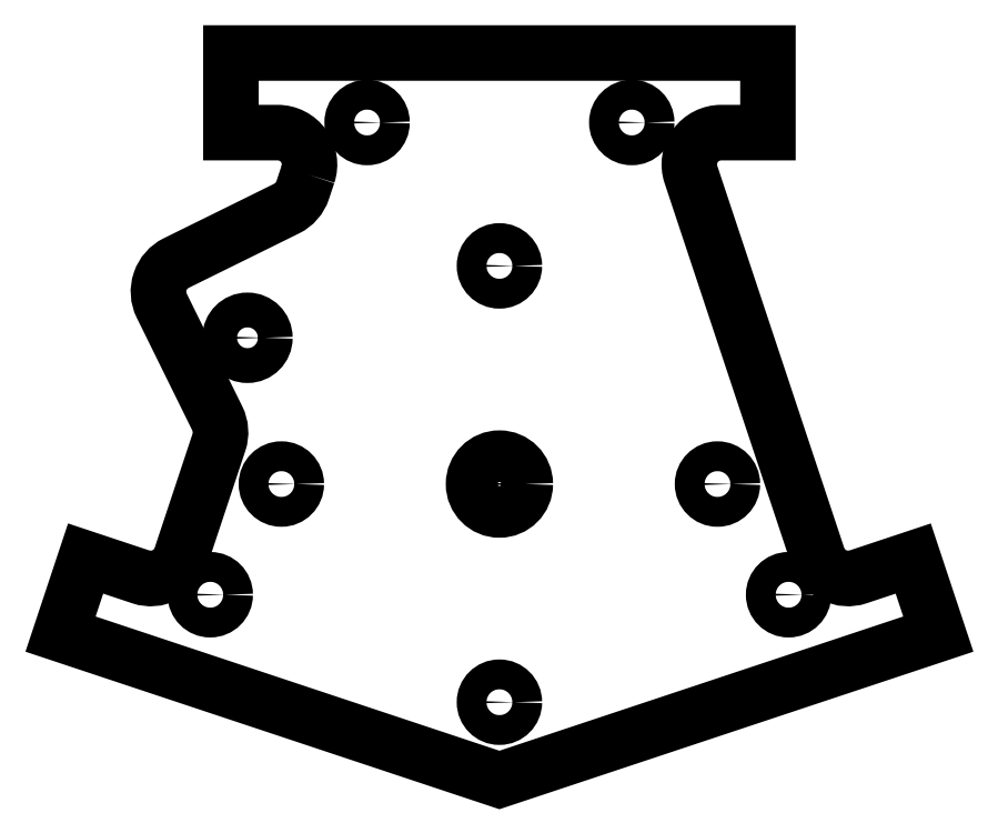
<metadata>
{"format":"dxf","ext":"dxf","renderer":"ezdxf+matplotlib","layout":"modelspace","background":"white","min_lineweight":24,"dpi":150}
</metadata>
<code>
0
SECTION
2
ENTITIES
0
CIRCLE
8
0
10
4.015e-14
20
-27.92
30
0
40
1.5
210
0
220
-0
230
1
0
CIRCLE
8
0
10
-21.92
20
-6
30
0
40
1.5
210
0
220
-0
230
1
0
CIRCLE
8
0
10
13.3
20
30.33
30
0
40
1.5
210
0
220
-0
230
1
0
CIRCLE
8
0
10
21.92
20
-6
30
0
40
1.5
210
0
220
-0
230
1
0
CIRCLE
8
0
10
-29.07
20
-17.12
30
0
40
1.5
210
0
220
-0
230
1
0
CIRCLE
8
0
10
-3.332e-14
20
15.92
30
0
40
1.5
210
0
220
-0
230
1
0
CIRCLE
8
0
10
-13.3
20
30.33
30
0
40
1.5
210
0
220
-0
230
1
0
CIRCLE
8
0
10
29.07
20
-17.12
30
0
40
1.5
210
0
220
-0
230
1
0
CIRCLE
8
0
10
-6.661e-15
20
-6
30
0
40
2.6
210
-0
220
0
230
1
0
CIRCLE
8
0
10
-25.33
20
8.698
30
0
40
1.75
210
-0
220
0
230
1
0
LWPOLYLINE
8
0
90
23
70
1
43
0
10
-19.26
20
25.1
10
-19.78
20
23.54
42
-0.2006
10
-21.4
20
21.68
10
-32.49
20
16.2
42
0.4142
10
-33.95
20
11.92
10
-28.37
20
0.6053
42
-0.1972
10
-28.2
20
-1.819
10
-32.01
20
-13.3
42
-0.4142
10
-36.06
20
-15.32
10
-41.6
20
-13.48
10
-44.12
20
-21.08
10
8.882e-15
20
-35.74
10
44.12
20
-21.08
10
41.6
20
-13.48
10
36.06
20
-15.32
42
-0.4142
10
32.01
20
-13.3
10
19.26
20
25.1
42
-0.5116
10
22.29
20
29.31
10
26.99
20
29.31
10
26.99
20
37.31
10
-26.99
20
37.31
10
-26.99
20
29.31
10
-22.29
20
29.31
42
-0.5116
0
ENDSEC
0
EOF

</code>
